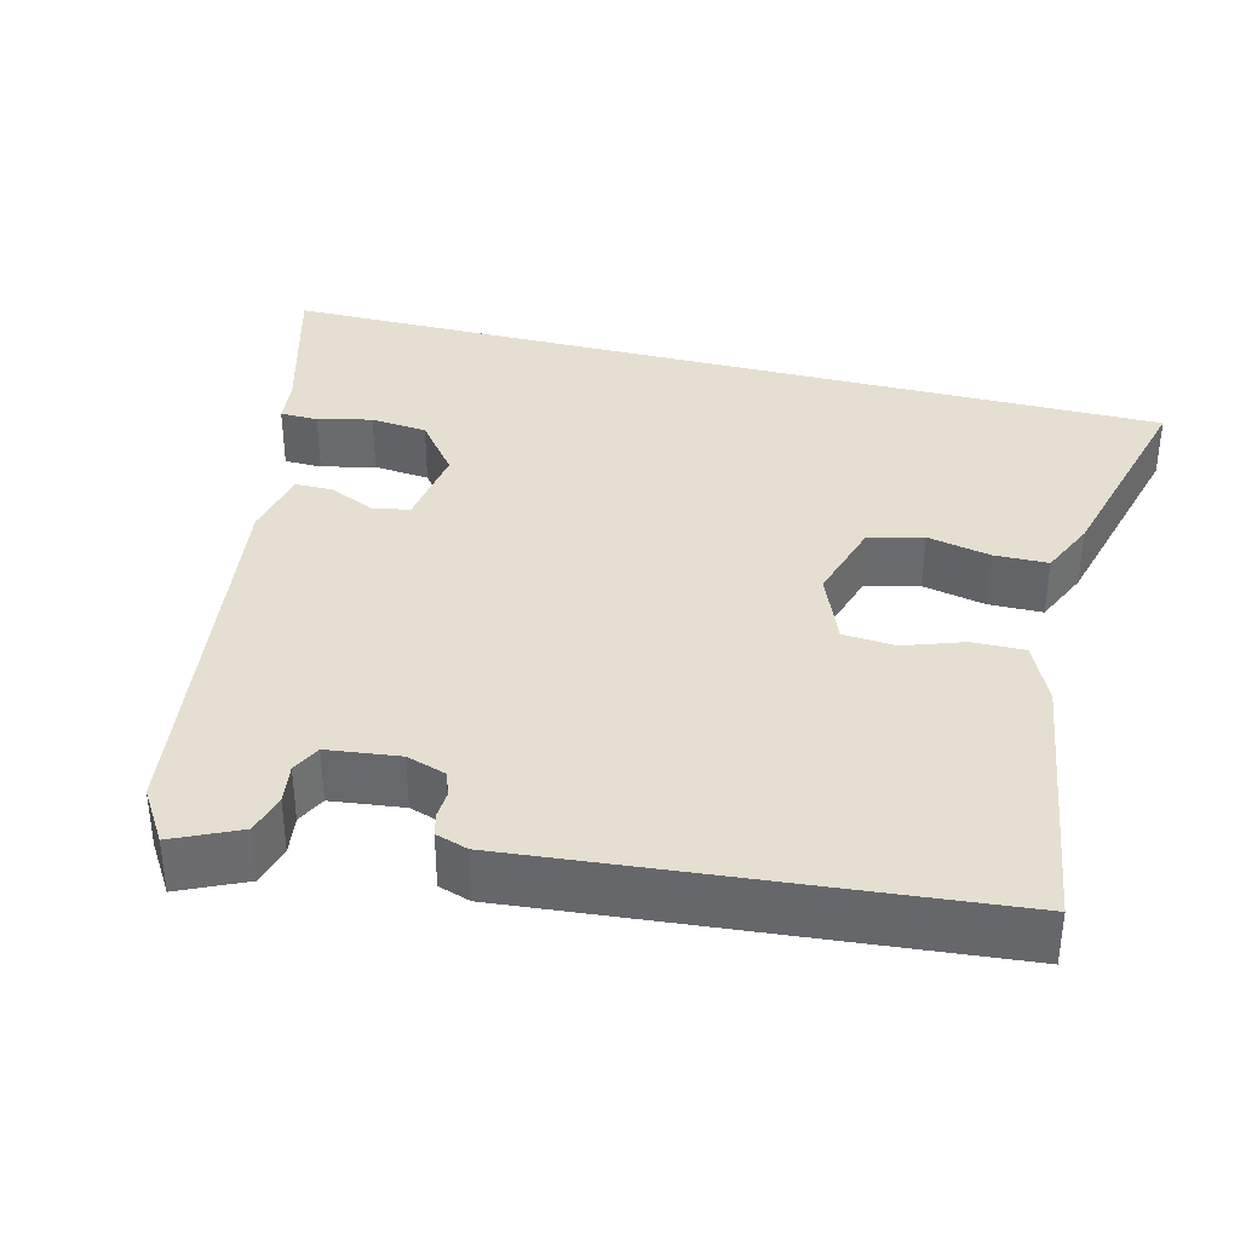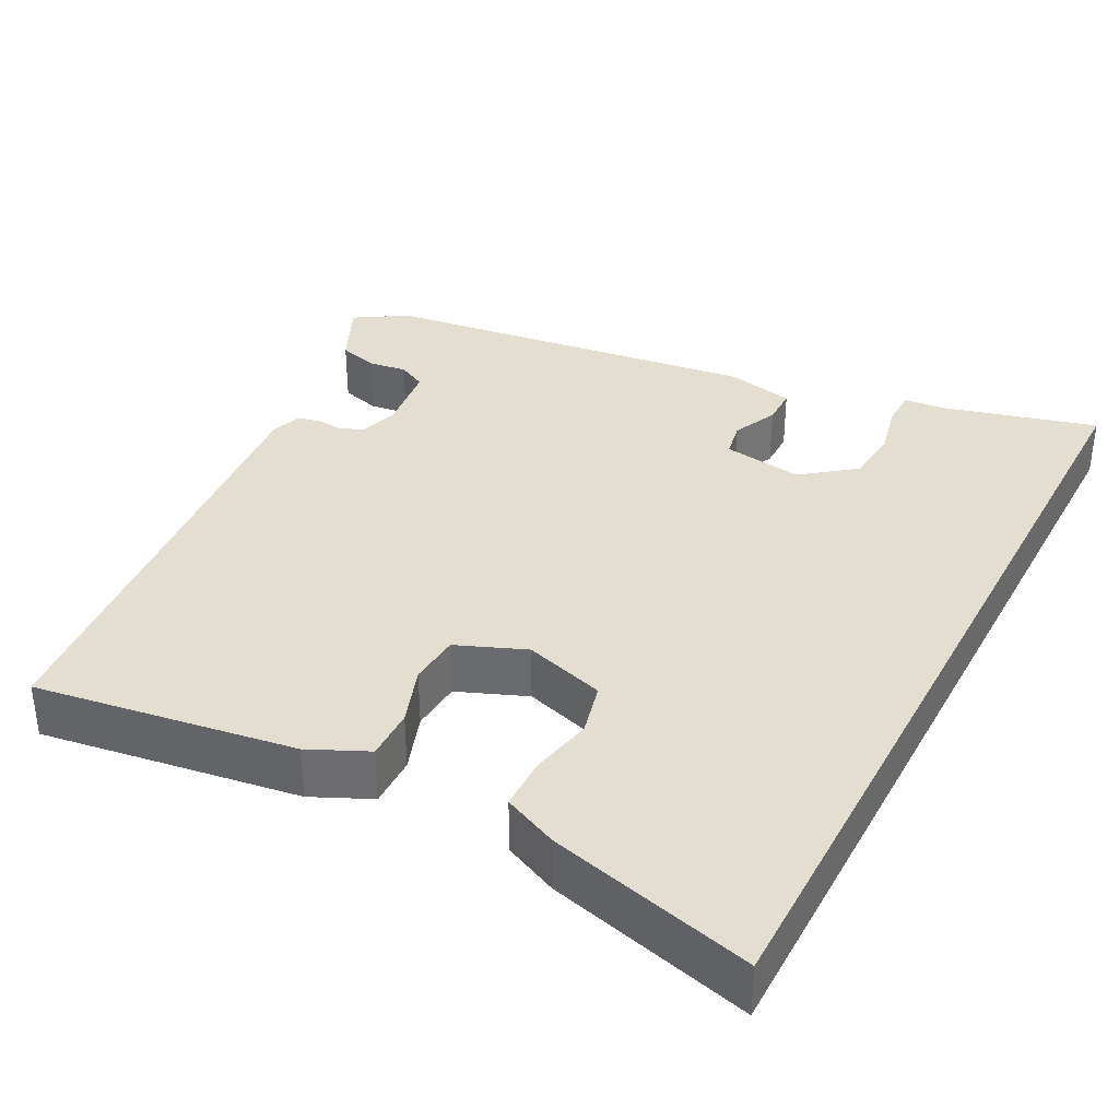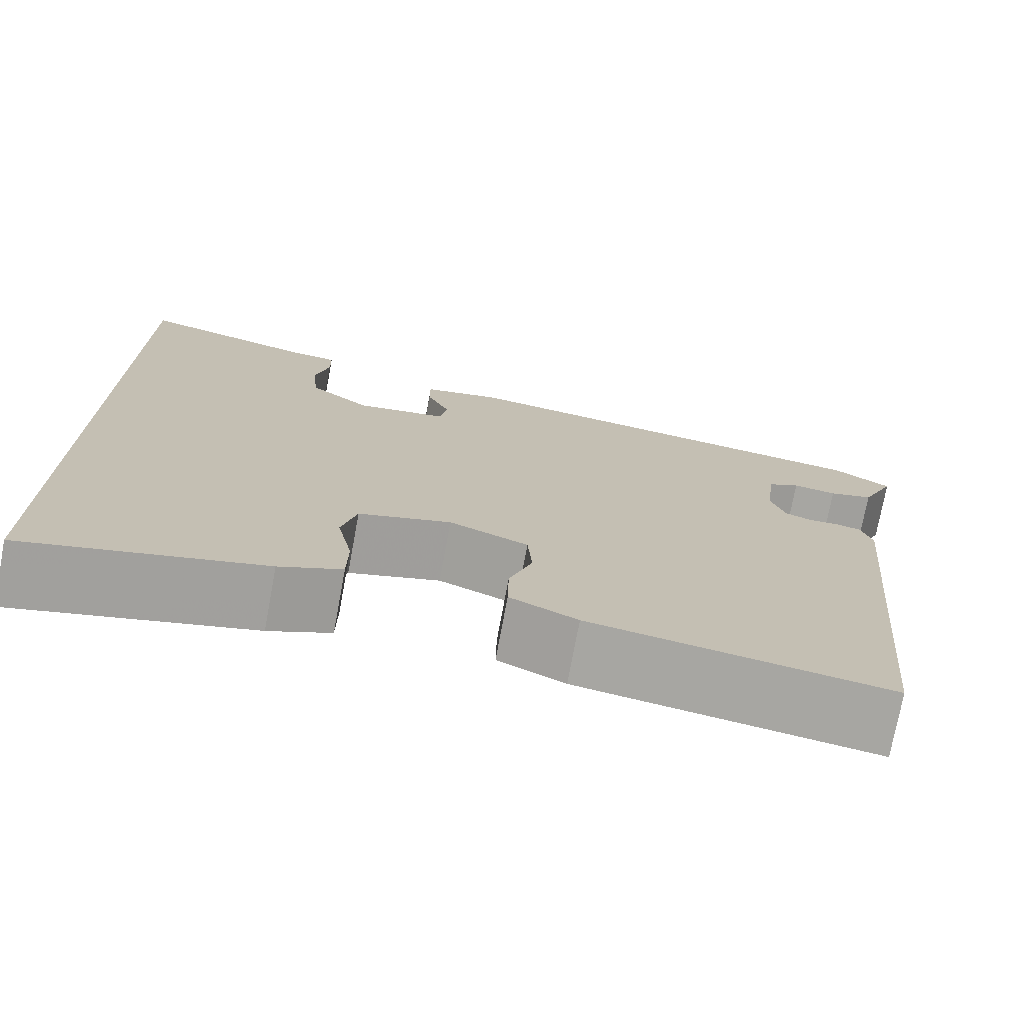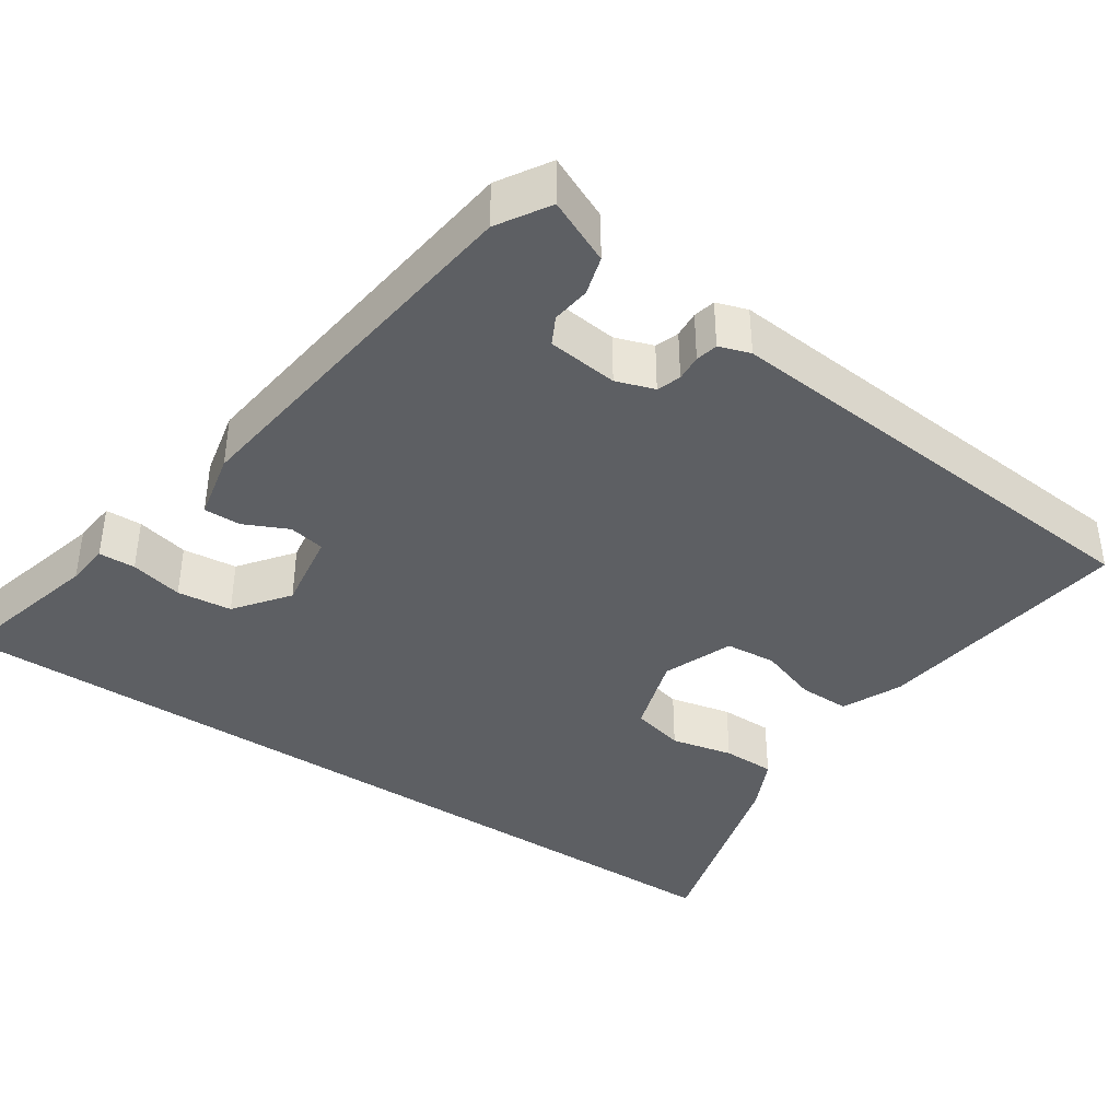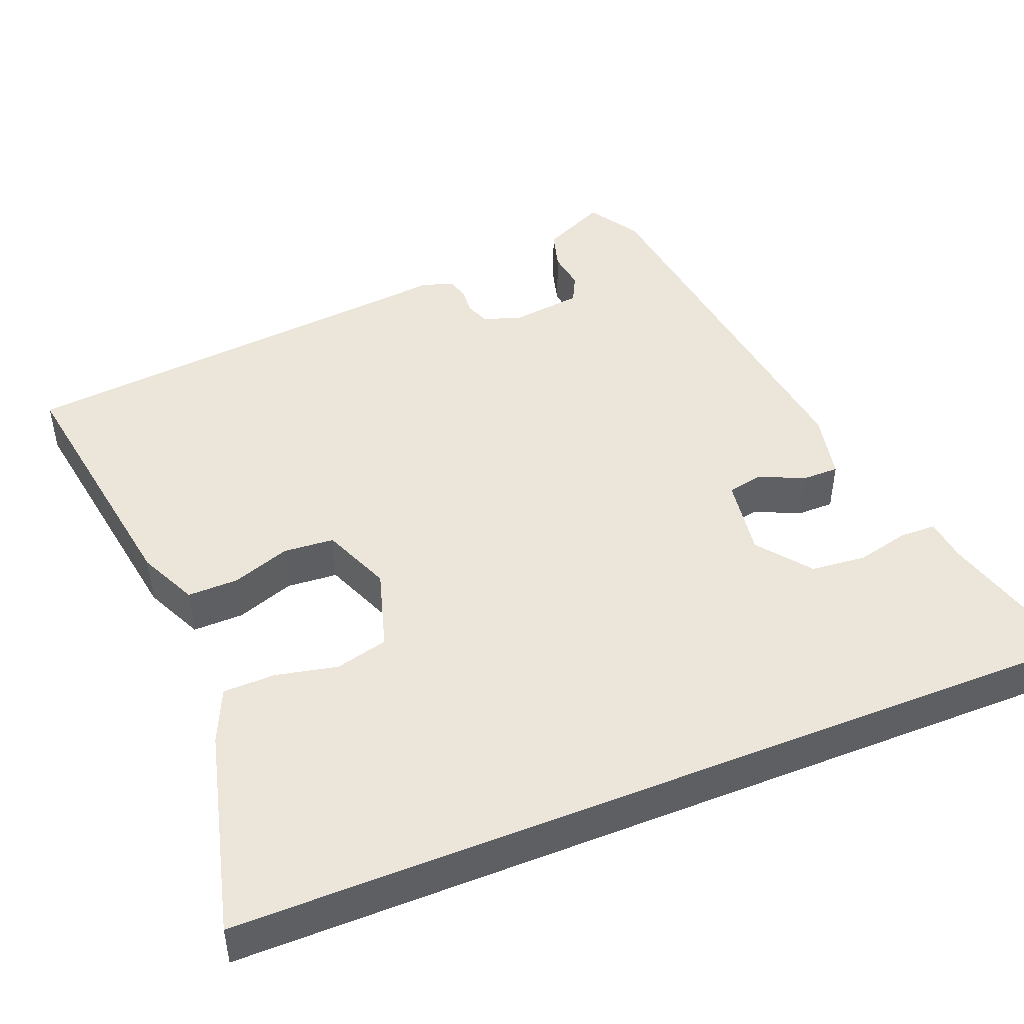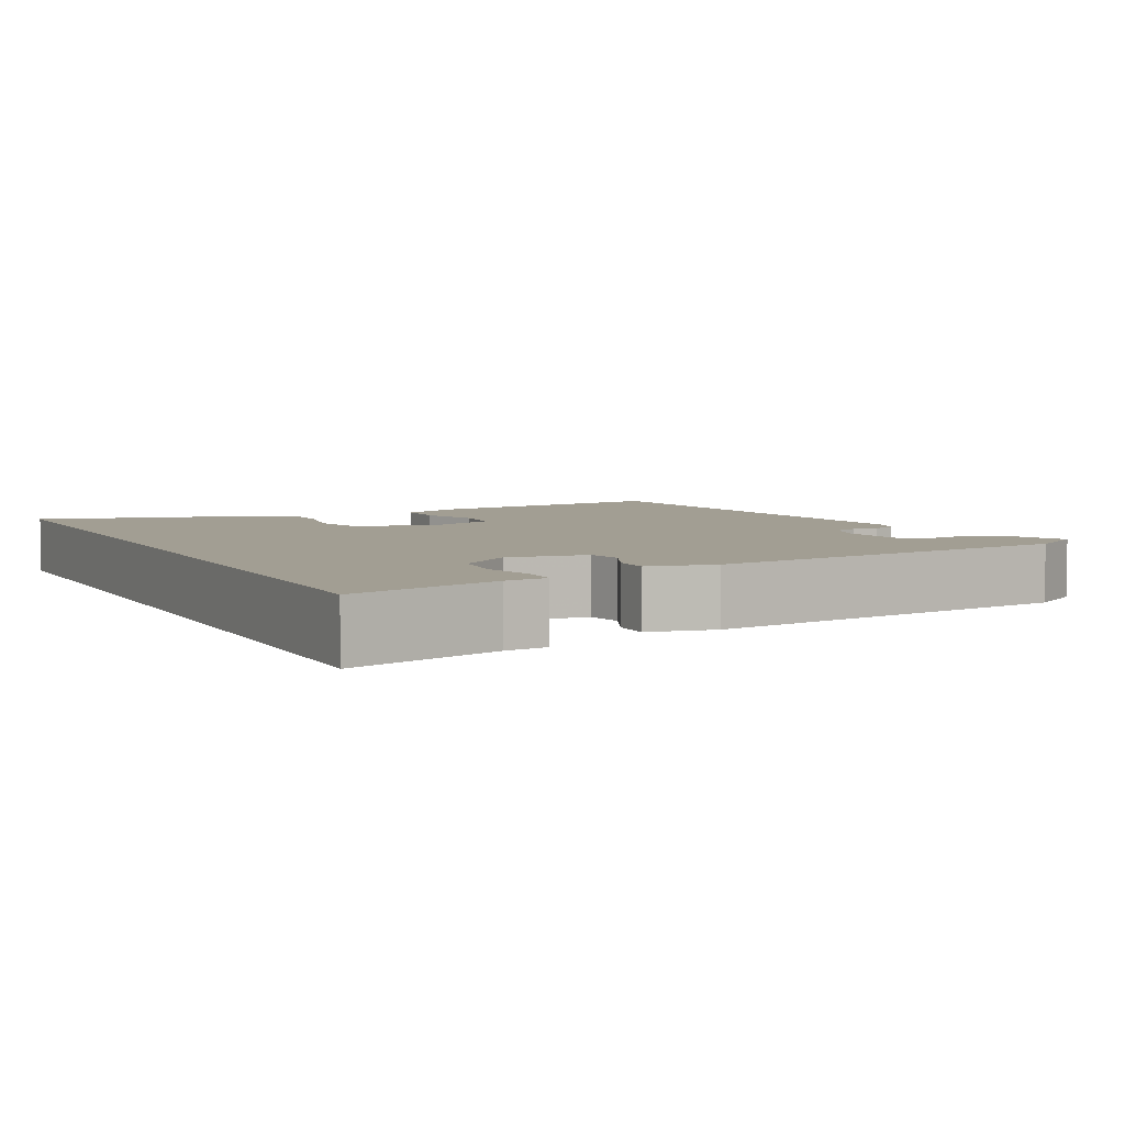
<metadata>
{"format":"obj","ext":"obj","renderer":"f3d","projection":"perspective","resolution":1024,"background":"white","views":[{"elev":36.7,"azim":104.3,"up":"+Y"},{"elev":35.9,"azim":-152.2,"up":"+Y"},{"elev":-74.4,"azim":-10.5,"up":"+Z"},{"elev":-40.1,"azim":56.7,"up":"+Y"},{"elev":46.8,"azim":-111.9,"up":"+Y"},{"elev":5.1,"azim":-26.6,"up":"+Y"}]}
</metadata>
<code>
v -0.5 0.07 0.579
v -0.307 0.07 0.526
v -0.252 0.07 0.52
v -0.251 0.07 0.473
v -0.267 0.07 0.406
v -0.26 0.07 0.336
v -0.193 0.07 0.284
v -0.091 0.07 0.299
v -0.082 0.07 0.345
v -0.108 0.07 0.402
v -0.108 0.07 0.449
v -0.022 0.07 0.467
v 0.461 0.07 0.402
v 0.526 0.07 0.361
v 0.488 0.07 0.279
v 0.438 0.07 0.265
v 0.389 0.07 0.272
v 0.353 0.07 0.254
v 0.342 0.07 0.164
v 0.358 0.07 0.115
v 0.388 0.07 0.104
v 0.422 0.07 0.106
v 0.45 0.07 0.099
v 0.463 0.07 0.059
v 0.408 0.07 -0.523
v 0.077 0.07 -0.472
v 0.002 0.07 -0.437
v 0.003 0.07 -0.372
v 0.029 0.07 -0.298
v 0.024 0.07 -0.233
v -0.064 0.07 -0.197
v -0.167 0.07 -0.228
v -0.184 0.07 -0.295
v -0.167 0.07 -0.374
v -0.168 0.07 -0.441
v -0.237 0.07 -0.472
v -0.5 0.07 -0.54
v -0.5 0 0.579
v -0.307 0 0.526
v -0.252 0 0.52
v -0.251 0 0.473
v -0.267 0 0.406
v -0.26 0 0.336
v -0.193 0 0.284
v -0.091 0 0.299
v -0.082 0 0.345
v -0.108 0 0.402
v -0.108 0 0.449
v -0.022 0 0.467
v 0.461 0 0.402
v 0.526 0 0.361
v 0.488 0 0.279
v 0.438 0 0.265
v 0.389 0 0.272
v 0.353 0 0.254
v 0.342 0 0.164
v 0.358 0 0.115
v 0.388 0 0.104
v 0.422 0 0.106
v 0.45 0 0.099
v 0.463 0 0.059
v 0.408 0 -0.523
v 0.077 0 -0.472
v 0.002 0 -0.437
v 0.003 0 -0.372
v 0.029 0 -0.298
v 0.024 0 -0.233
v -0.064 0 -0.197
v -0.167 0 -0.228
v -0.184 0 -0.295
v -0.167 0 -0.374
v -0.168 0 -0.441
v -0.237 0 -0.472
v -0.5 0 -0.54
f 36 37 1 2
f 33 34 35 36
f 32 33 36 2
f 26 27 28 29
f 26 29 30
f 25 26 30
f 24 25 30
f 21 22 23 24
f 20 21 24 30
f 19 20 30 31
f 14 15 16 17
f 14 17 18
f 13 14 18
f 12 13 18
f 9 10 11 12
f 8 9 12 18
f 7 8 18 19
f 2 3 4 5
f 2 5 6
f 32 2 6
f 7 19 31 32
f 6 7 32
f 39 38 74 73
f 73 72 71 70
f 39 73 70 69
f 66 65 64 63
f 67 66 63
f 67 63 62
f 67 62 61
f 61 60 59 58
f 67 61 58 57
f 68 67 57 56
f 54 53 52 51
f 55 54 51
f 55 51 50
f 55 50 49
f 49 48 47 46
f 55 49 46 45
f 56 55 45 44
f 42 41 40 39
f 43 42 39
f 43 39 69
f 69 68 56 44
f 69 44 43
f 1 38 39 2
f 2 39 40 3
f 3 40 41 4
f 4 41 42 5
f 5 42 43 6
f 6 43 44 7
f 7 44 45 8
f 8 45 46 9
f 9 46 47 10
f 10 47 48 11
f 11 48 49 12
f 12 49 50 13
f 13 50 51 14
f 14 51 52 15
f 15 52 53 16
f 16 53 54 17
f 17 54 55 18
f 18 55 56 19
f 19 56 57 20
f 20 57 58 21
f 21 58 59 22
f 22 59 60 23
f 23 60 61 24
f 24 61 62 25
f 25 62 63 26
f 26 63 64 27
f 27 64 65 28
f 28 65 66 29
f 29 66 67 30
f 30 67 68 31
f 31 68 69 32
f 32 69 70 33
f 33 70 71 34
f 34 71 72 35
f 35 72 73 36
f 36 73 74 37
f 37 74 38 1

</code>
